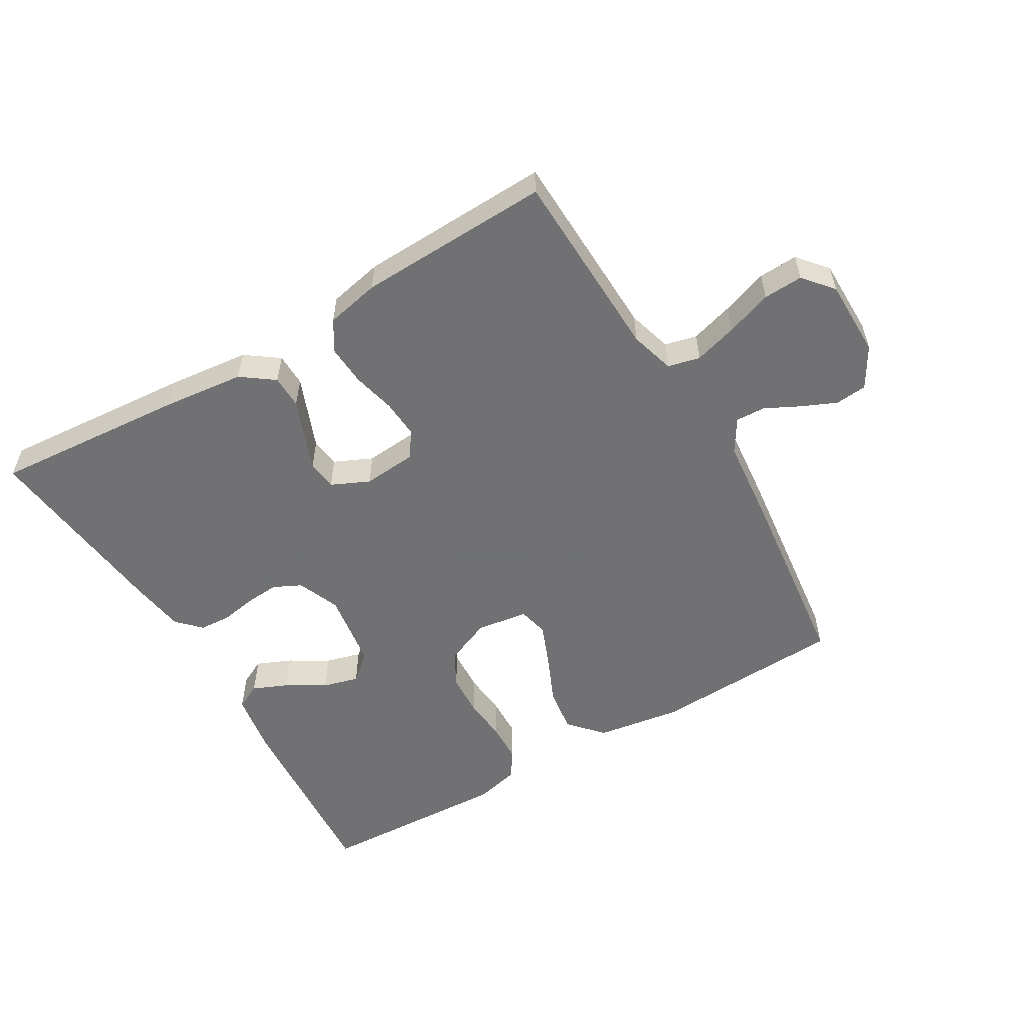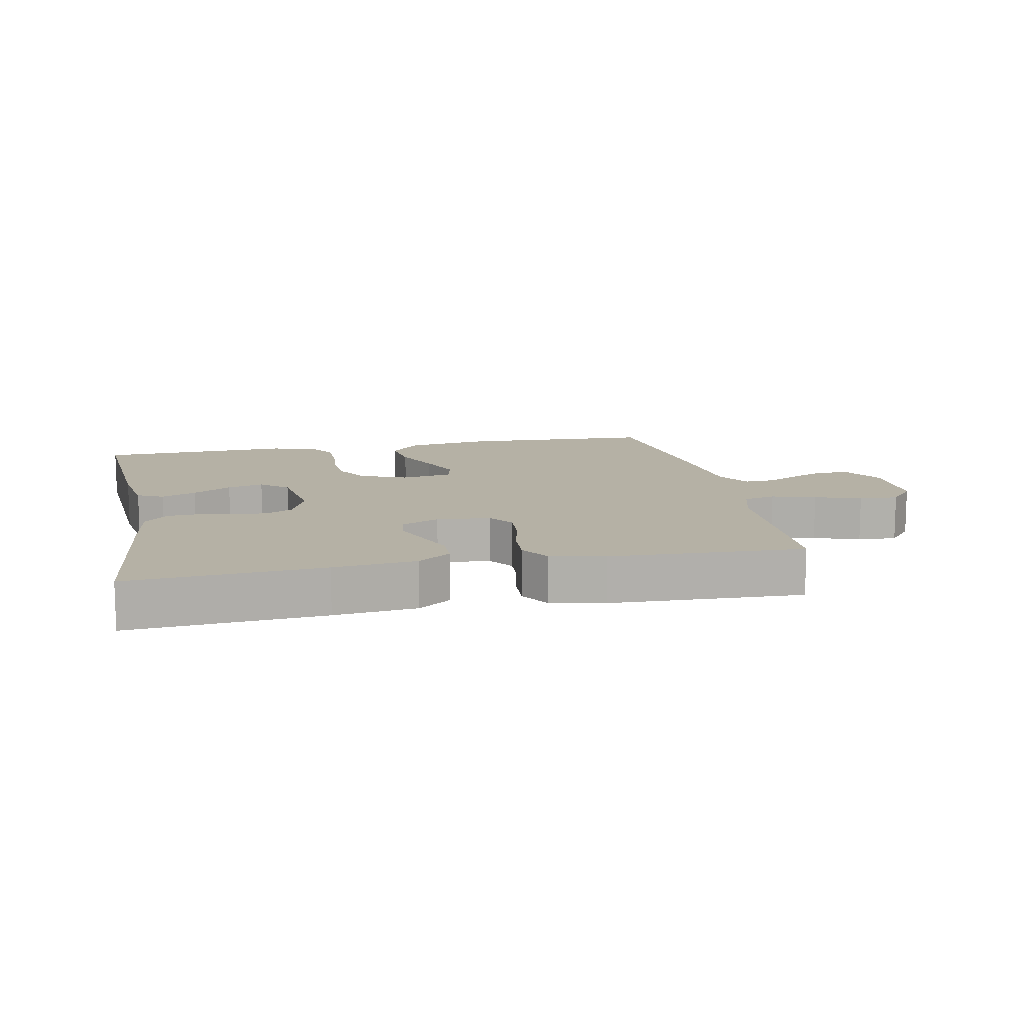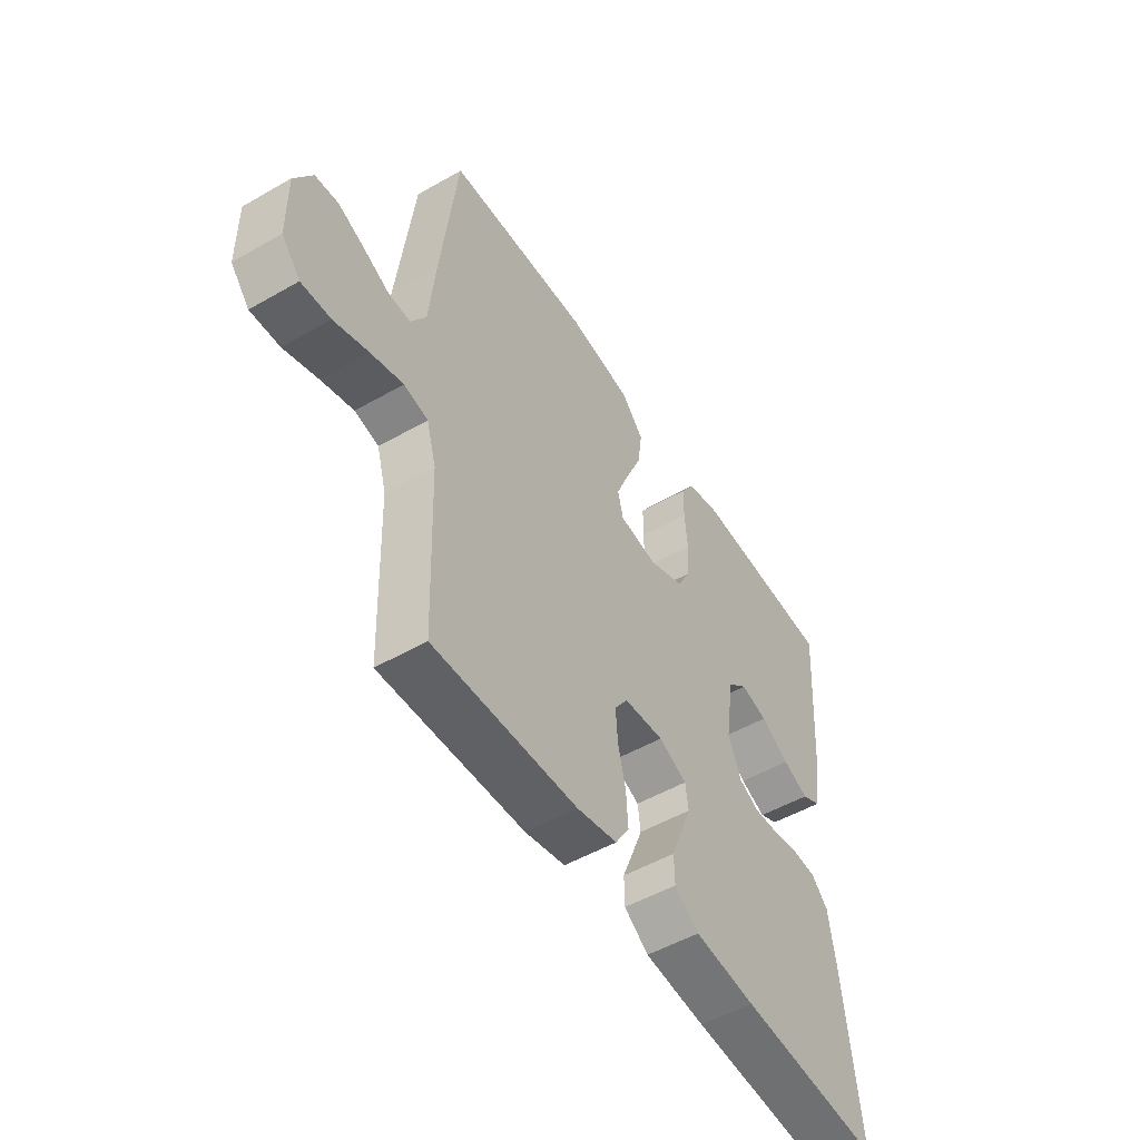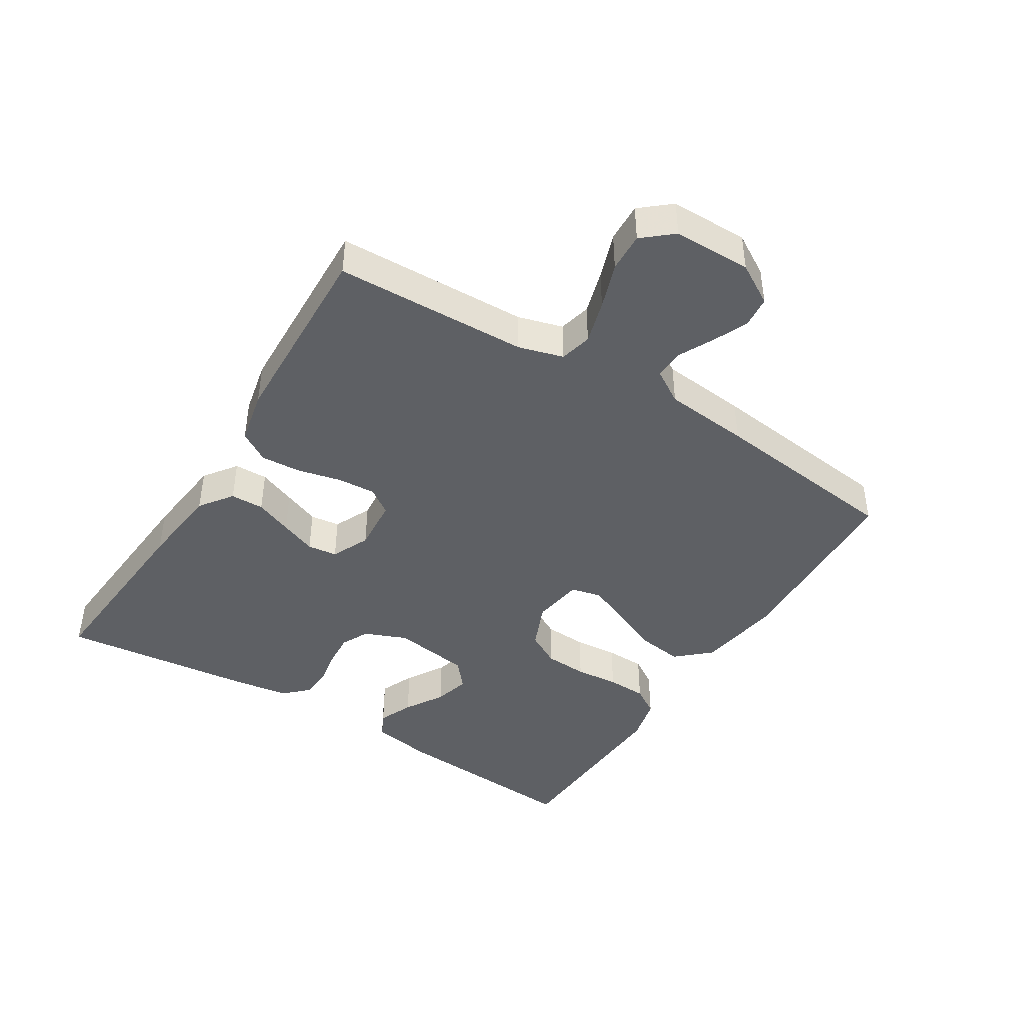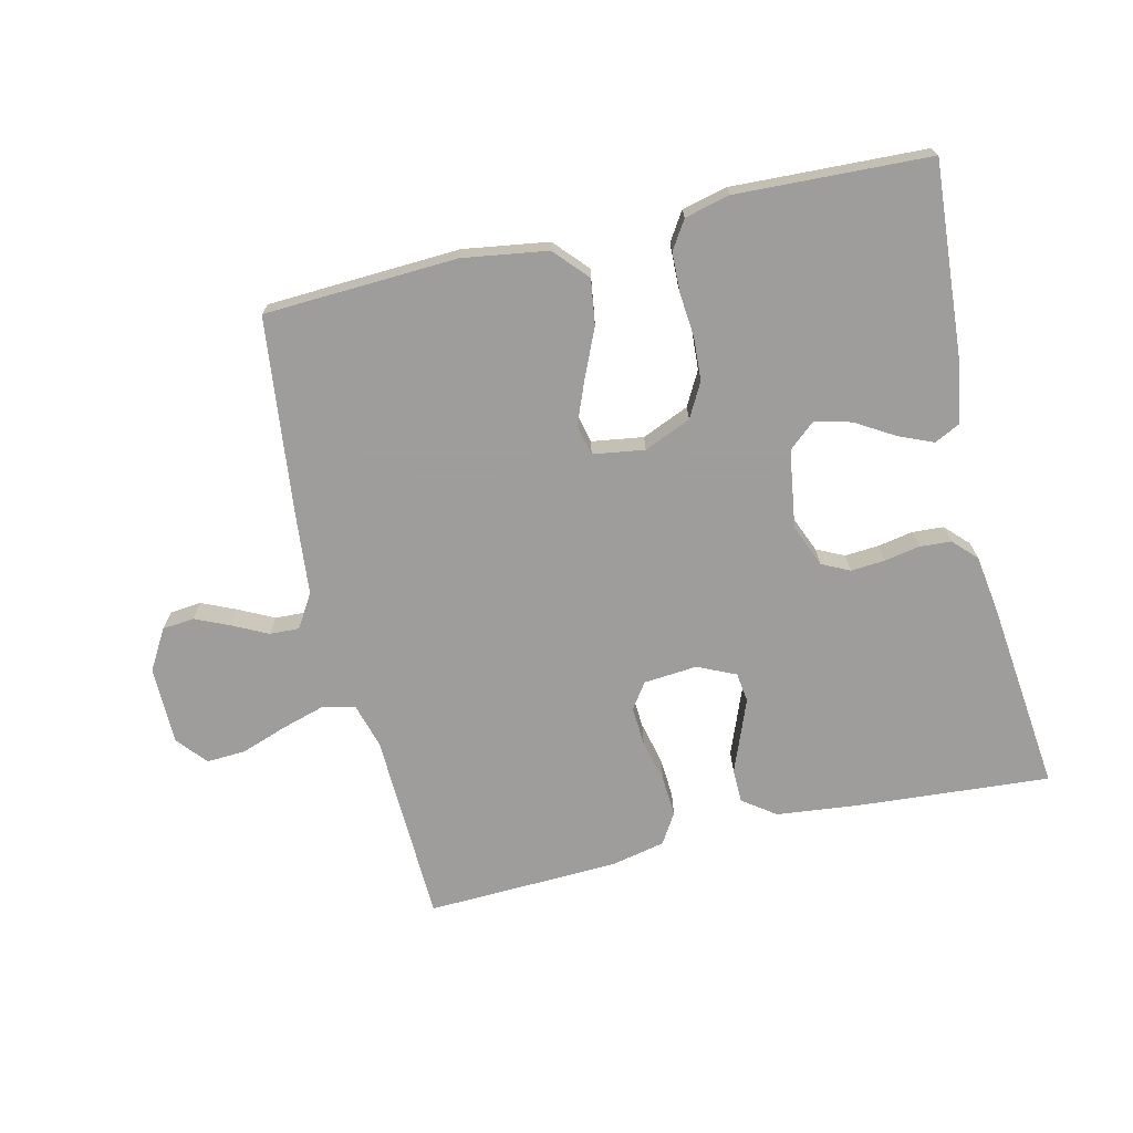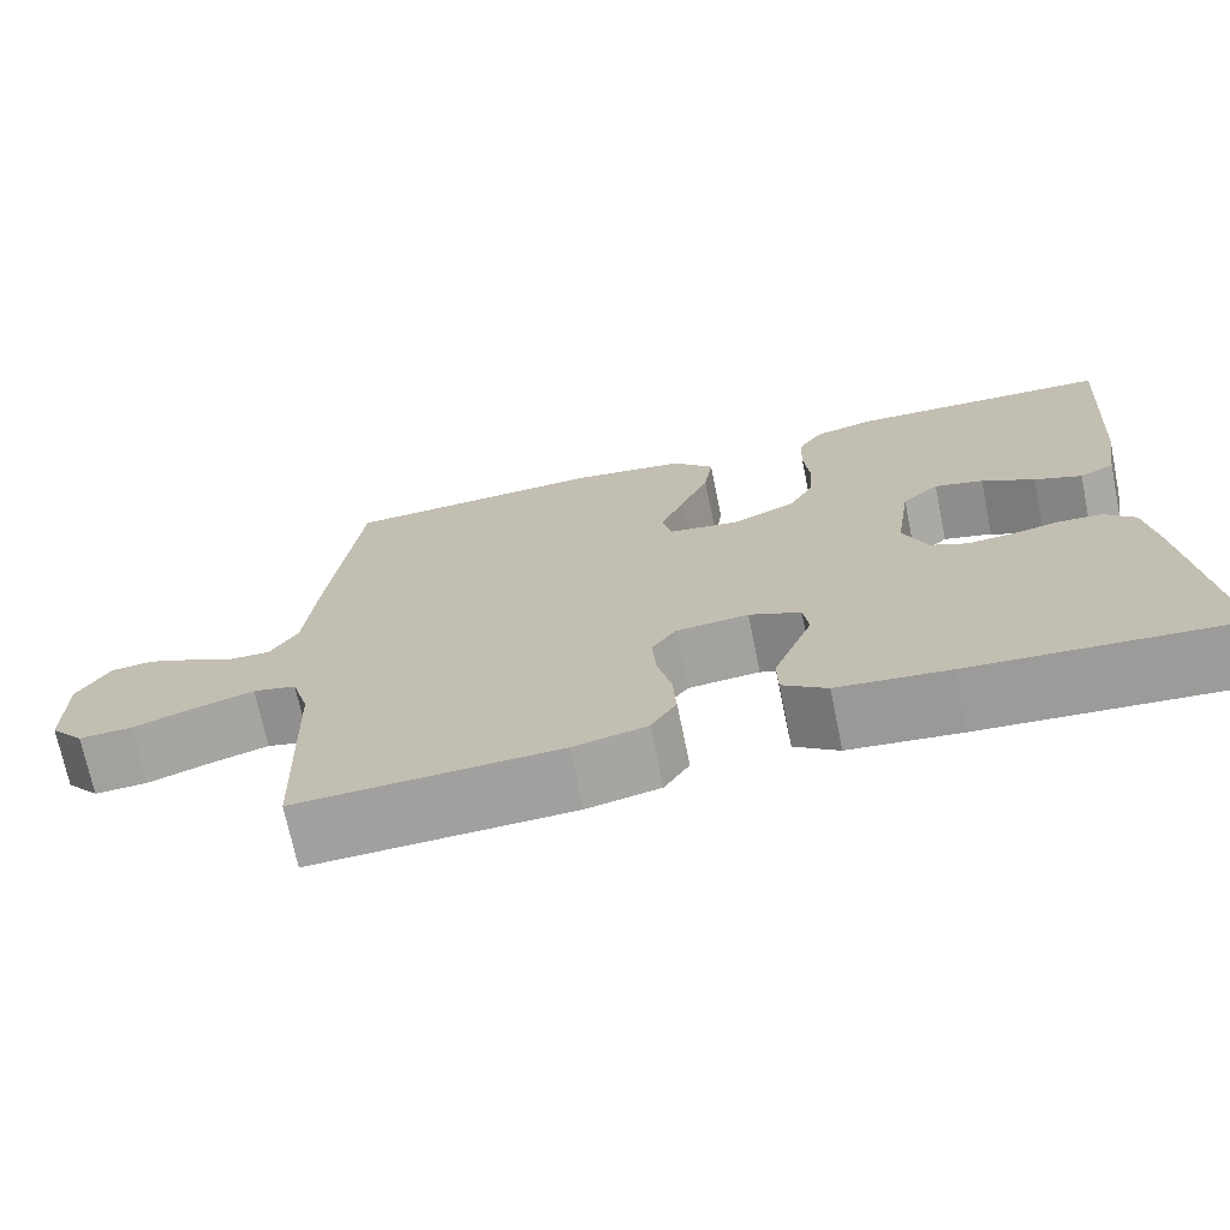
<metadata>
{"format":"obj","ext":"obj","renderer":"f3d","projection":"perspective","resolution":1024,"background":"white","views":[{"elev":-55.3,"azim":-149.5,"up":"+Y"},{"elev":11.9,"azim":168.5,"up":"+Y"},{"elev":-51.5,"azim":-58.1,"up":"+Z"},{"elev":-43.1,"azim":-122.0,"up":"+Y"},{"elev":-70.7,"azim":13.3,"up":"+Y"},{"elev":-71.2,"azim":11.6,"up":"+Z"}]}
</metadata>
<code>
v 0.5 0.07 -0.5
v 0.2 0.07 -0.477
v 0.072 0.07 -0.463
v 0.021 0.07 -0.426
v 0.02 0.07 -0.374
v 0.043 0.07 -0.316
v 0.065 0.07 -0.26
v 0.059 0.07 -0.214
v 0 0.07 -0.187
v -0.083 0.07 -0.194
v -0.111 0.07 -0.234
v -0.107 0.07 -0.294
v -0.091 0.07 -0.361
v -0.087 0.07 -0.424
v -0.116 0.07 -0.471
v -0.2 0.07 -0.489
v -0.5 0.07 -0.5
v -0.51 0.07 -0.2
v -0.53 0.07 -0.131
v -0.58 0.07 -0.119
v -0.648 0.07 -0.139
v -0.719 0.07 -0.164
v -0.78 0.07 -0.167
v -0.819 0.07 -0.121
v -0.82 0.07 0
v -0.783 0.07 0.063
v -0.734 0.07 0.068
v -0.68 0.07 0.044
v -0.626 0.07 0.017
v -0.58 0.07 0.015
v -0.548 0.07 0.067
v -0.535 0.07 0.2
v -0.5 0.07 0.5
v -0.2 0.07 0.514
v -0.068 0.07 0.494
v -0.021 0.07 0.442
v -0.031 0.07 0.372
v -0.064 0.07 0.297
v -0.091 0.07 0.23
v -0.08 0.07 0.183
v 0 0.07 0.171
v 0.073 0.07 0.202
v 0.102 0.07 0.255
v 0.106 0.07 0.322
v 0.1 0.07 0.39
v 0.102 0.07 0.452
v 0.13 0.07 0.496
v 0.2 0.07 0.513
v 0.5 0.07 0.5
v 0.478 0.07 0.2
v 0.462 0.07 0.103
v 0.422 0.07 0.083
v 0.368 0.07 0.106
v 0.308 0.07 0.142
v 0.252 0.07 0.157
v 0.21 0.07 0.121
v 0.192 0.07 0
v 0.219 0.07 -0.066
v 0.262 0.07 -0.087
v 0.315 0.07 -0.083
v 0.37 0.07 -0.073
v 0.419 0.07 -0.076
v 0.454 0.07 -0.112
v 0.467 0.07 -0.2
v 0.5 0 -0.5
v 0.2 0 -0.477
v 0.072 0 -0.463
v 0.021 0 -0.426
v 0.02 0 -0.374
v 0.043 0 -0.316
v 0.065 0 -0.26
v 0.059 0 -0.214
v 0 0 -0.187
v -0.083 0 -0.194
v -0.111 0 -0.234
v -0.107 0 -0.294
v -0.091 0 -0.361
v -0.087 0 -0.424
v -0.116 0 -0.471
v -0.2 0 -0.489
v -0.5 0 -0.5
v -0.51 0 -0.2
v -0.53 0 -0.131
v -0.58 0 -0.119
v -0.648 0 -0.139
v -0.719 0 -0.164
v -0.78 0 -0.167
v -0.819 0 -0.121
v -0.82 0 0
v -0.783 0 0.063
v -0.734 0 0.068
v -0.68 0 0.044
v -0.626 0 0.017
v -0.58 0 0.015
v -0.548 0 0.067
v -0.535 0 0.2
v -0.5 0 0.5
v -0.2 0 0.514
v -0.068 0 0.494
v -0.021 0 0.442
v -0.031 0 0.372
v -0.064 0 0.297
v -0.091 0 0.23
v -0.08 0 0.183
v 0 0 0.171
v 0.073 0 0.202
v 0.102 0 0.255
v 0.106 0 0.322
v 0.1 0 0.39
v 0.102 0 0.452
v 0.13 0 0.496
v 0.2 0 0.513
v 0.5 0 0.5
v 0.478 0 0.2
v 0.462 0 0.103
v 0.422 0 0.083
v 0.368 0 0.106
v 0.308 0 0.142
v 0.252 0 0.157
v 0.21 0 0.121
v 0.192 0 0
v 0.219 0 -0.066
v 0.262 0 -0.087
v 0.315 0 -0.083
v 0.37 0 -0.073
v 0.419 0 -0.076
v 0.454 0 -0.112
v 0.467 0 -0.2
f 4 5 6
f 3 4 6
f 2 3 6
f 1 2 6
f 64 1 6
f 63 64 6
f 62 63 6
f 61 62 6
f 60 61 6
f 59 60 6 7
f 58 59 7 8
f 57 58 8 9
f 56 57 9 10
f 52 53 54
f 51 52 54
f 50 51 54
f 49 50 54
f 48 49 54
f 47 48 54
f 46 47 54
f 45 46 54
f 44 45 54
f 43 44 54 55
f 42 43 55 56
f 36 37 38
f 35 36 38
f 34 35 38
f 33 34 38
f 32 33 38
f 31 32 38
f 30 31 38 39
f 27 28 29
f 26 27 29
f 25 26 29
f 24 25 29
f 23 24 29
f 22 23 29
f 21 22 29
f 20 21 29 30
f 30 39 40
f 20 30 40
f 19 20 40
f 16 17 18
f 15 16 18
f 14 15 18
f 13 14 18
f 12 13 18
f 11 12 18 19
f 41 42 56 10
f 19 40 41
f 11 19 41
f 10 11 41
f 70 69 68
f 70 68 67
f 70 67 66
f 70 66 65
f 70 65 128
f 70 128 127
f 70 127 126
f 70 126 125
f 70 125 124
f 71 70 124 123
f 72 71 123 122
f 73 72 122 121
f 74 73 121 120
f 118 117 116
f 118 116 115
f 118 115 114
f 118 114 113
f 118 113 112
f 118 112 111
f 118 111 110
f 118 110 109
f 118 109 108
f 119 118 108 107
f 120 119 107 106
f 102 101 100
f 102 100 99
f 102 99 98
f 102 98 97
f 102 97 96
f 102 96 95
f 103 102 95 94
f 93 92 91
f 93 91 90
f 93 90 89
f 93 89 88
f 93 88 87
f 93 87 86
f 93 86 85
f 94 93 85 84
f 104 103 94
f 104 94 84
f 104 84 83
f 82 81 80
f 82 80 79
f 82 79 78
f 82 78 77
f 82 77 76
f 83 82 76 75
f 74 120 106 105
f 105 104 83
f 105 83 75
f 105 75 74
f 1 65 66 2
f 2 66 67 3
f 3 67 68 4
f 4 68 69 5
f 5 69 70 6
f 6 70 71 7
f 7 71 72 8
f 8 72 73 9
f 9 73 74 10
f 10 74 75 11
f 11 75 76 12
f 12 76 77 13
f 13 77 78 14
f 14 78 79 15
f 15 79 80 16
f 16 80 81 17
f 17 81 82 18
f 18 82 83 19
f 19 83 84 20
f 20 84 85 21
f 21 85 86 22
f 22 86 87 23
f 23 87 88 24
f 24 88 89 25
f 25 89 90 26
f 26 90 91 27
f 27 91 92 28
f 28 92 93 29
f 29 93 94 30
f 30 94 95 31
f 31 95 96 32
f 32 96 97 33
f 33 97 98 34
f 34 98 99 35
f 35 99 100 36
f 36 100 101 37
f 37 101 102 38
f 38 102 103 39
f 39 103 104 40
f 40 104 105 41
f 41 105 106 42
f 42 106 107 43
f 43 107 108 44
f 44 108 109 45
f 45 109 110 46
f 46 110 111 47
f 47 111 112 48
f 48 112 113 49
f 49 113 114 50
f 50 114 115 51
f 51 115 116 52
f 52 116 117 53
f 53 117 118 54
f 54 118 119 55
f 55 119 120 56
f 56 120 121 57
f 57 121 122 58
f 58 122 123 59
f 59 123 124 60
f 60 124 125 61
f 61 125 126 62
f 62 126 127 63
f 63 127 128 64
f 64 128 65 1

</code>
